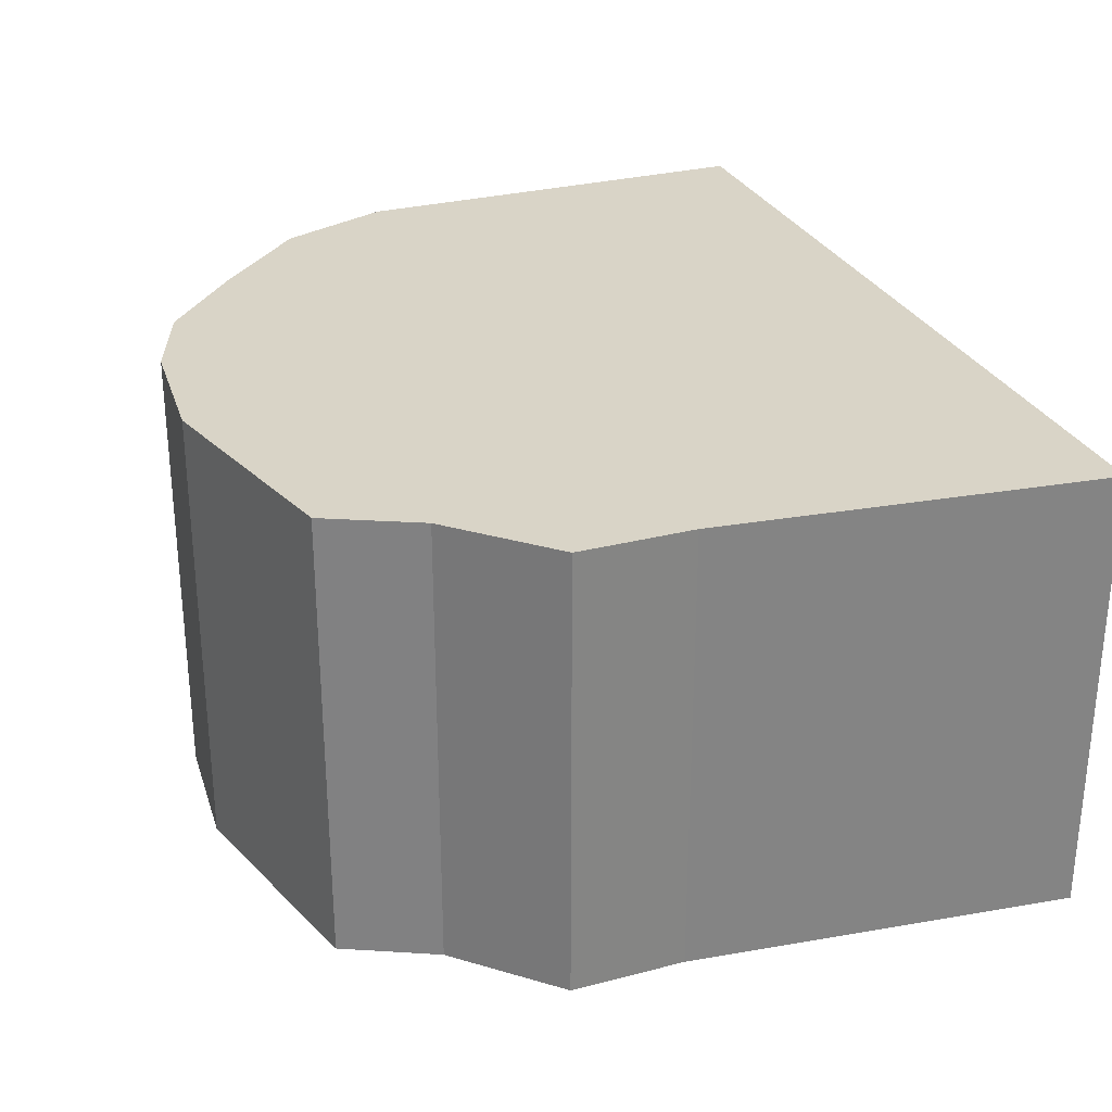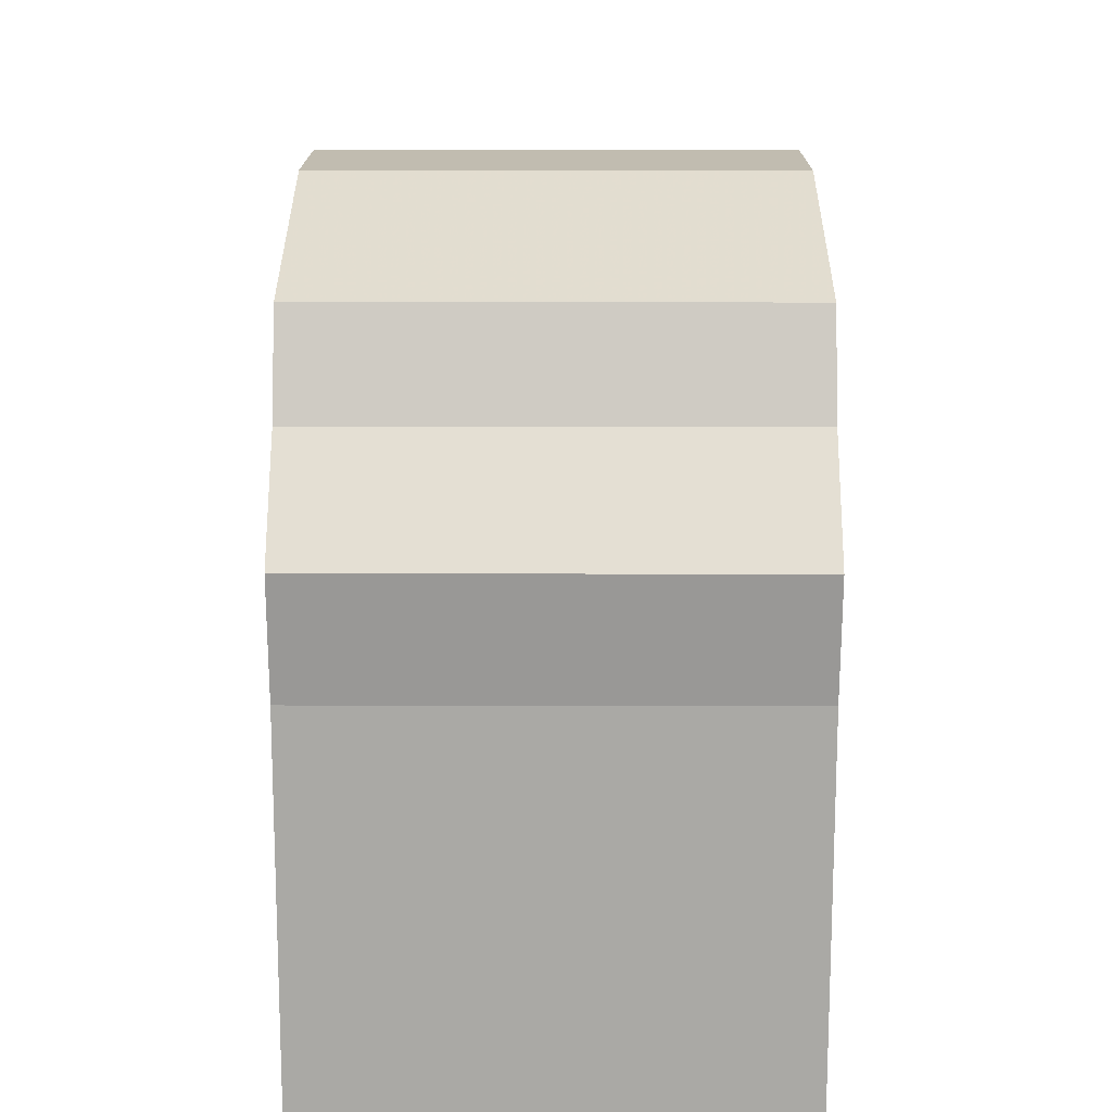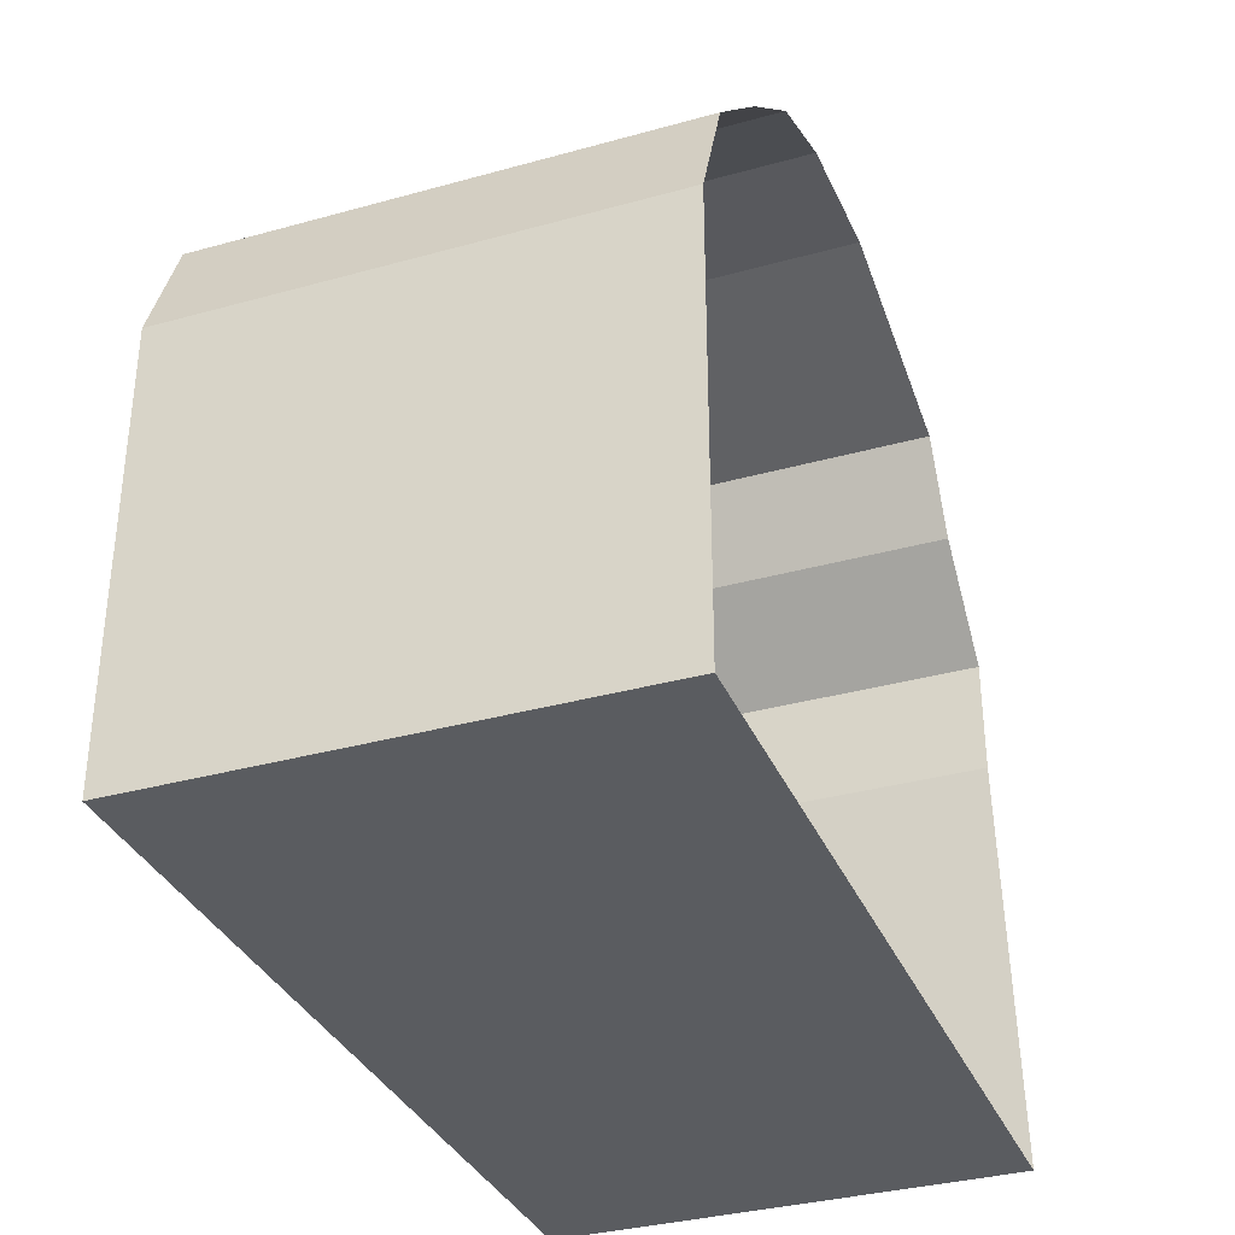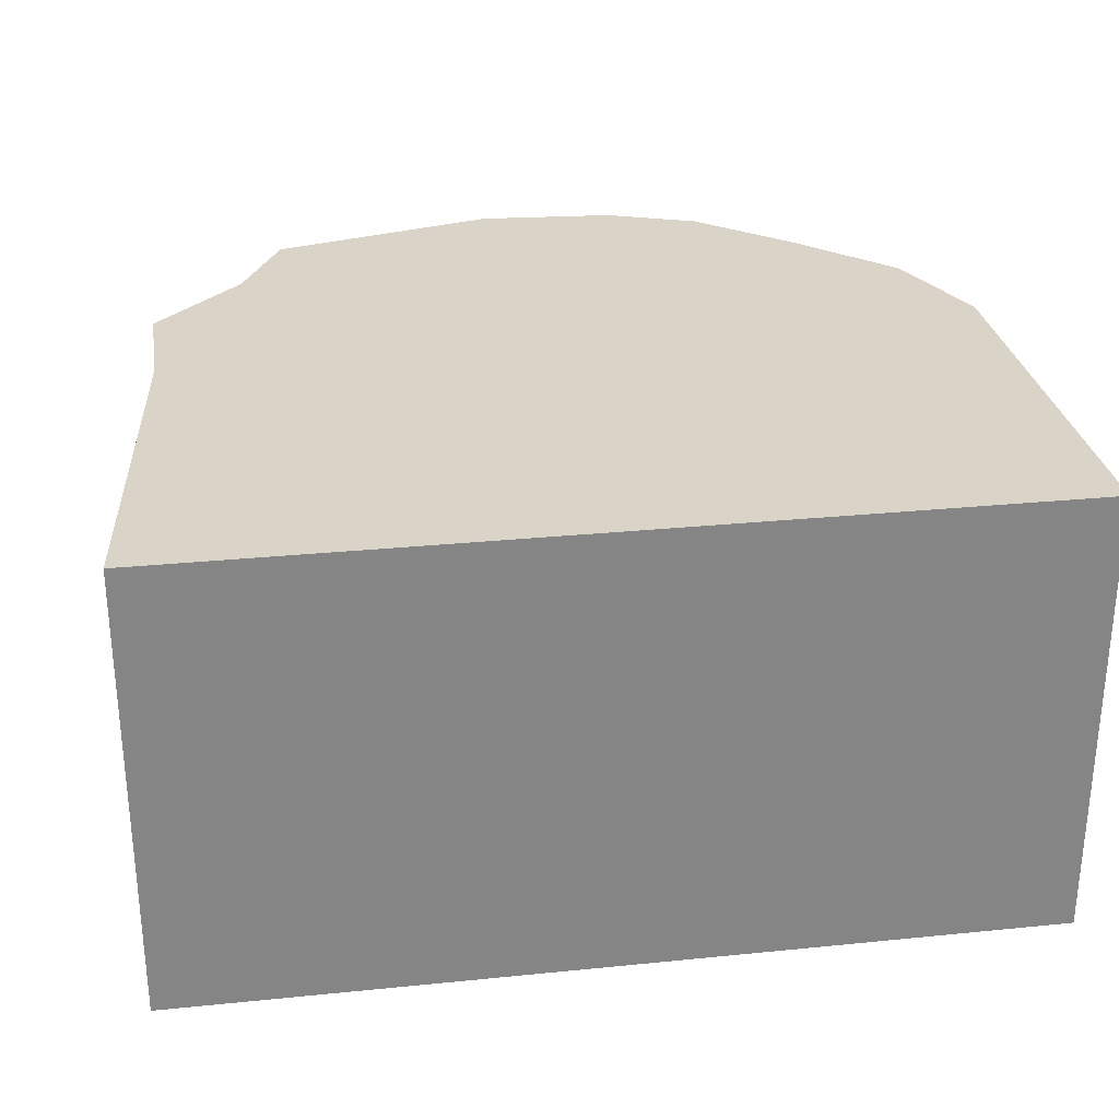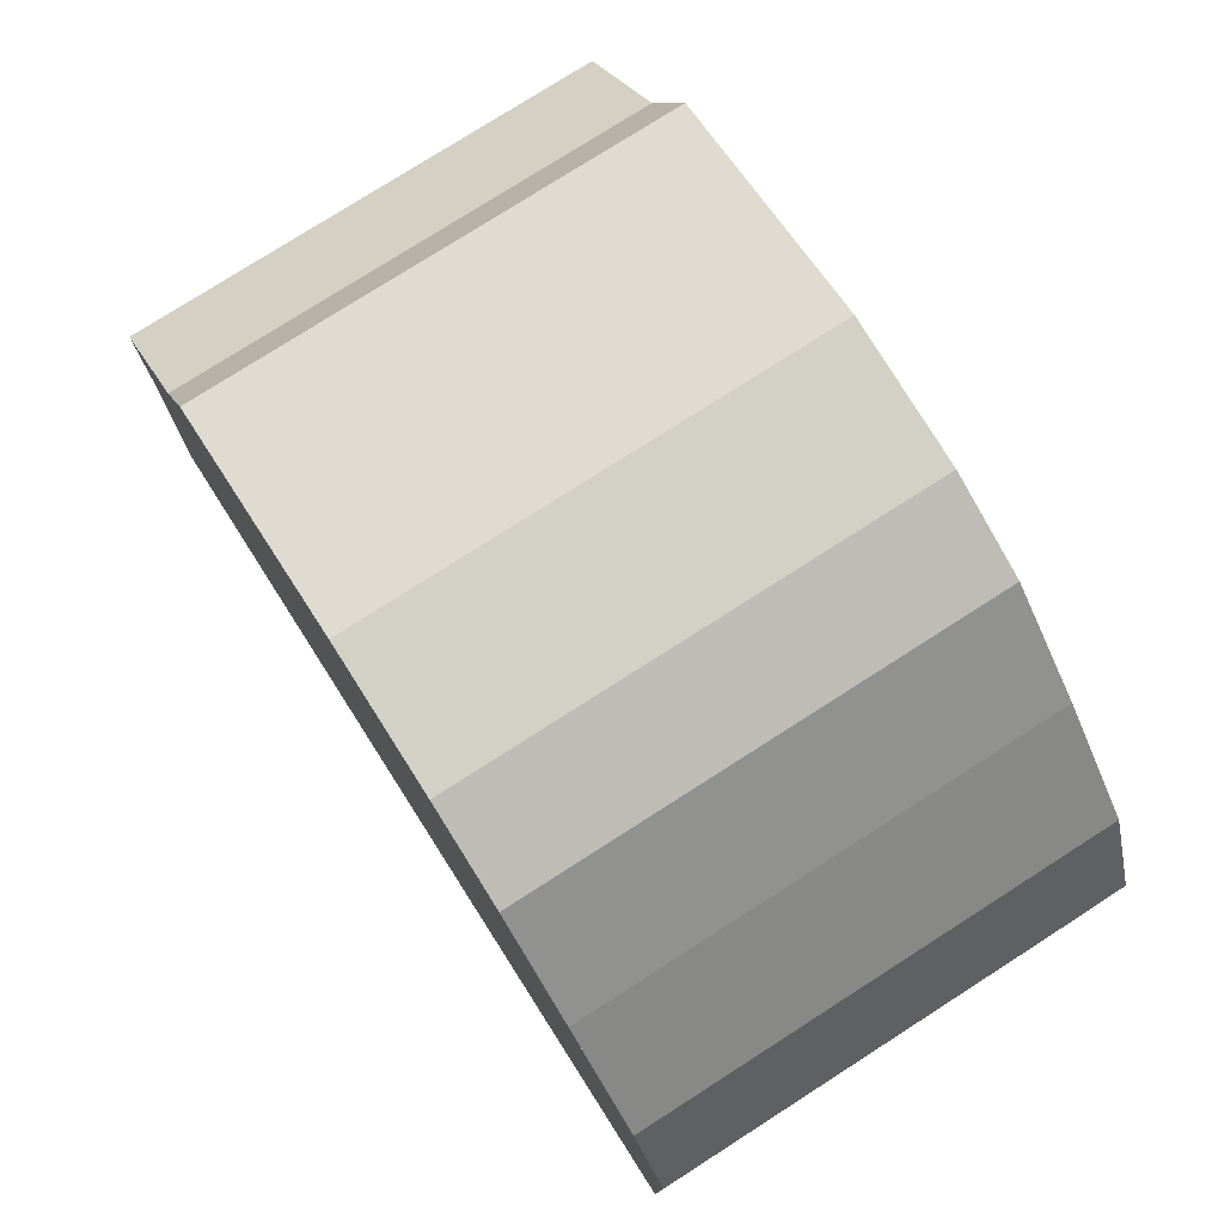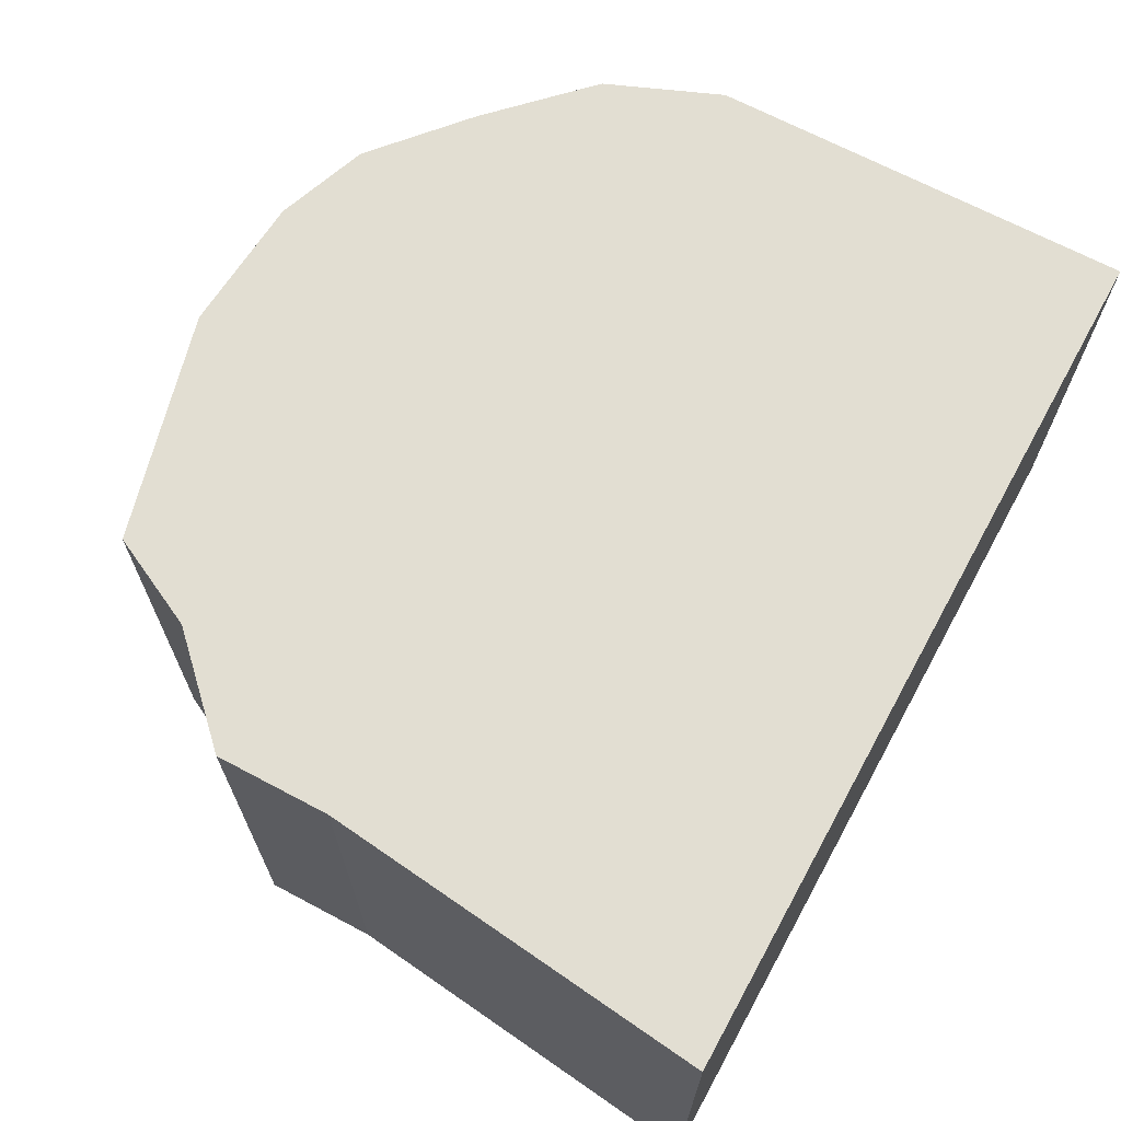
<metadata>
{"format":"obj","ext":"obj","renderer":"f3d","projection":"perspective","resolution":1024,"background":"white","views":[{"elev":28.7,"azim":68.7,"up":"+Y"},{"elev":21.4,"azim":90.2,"up":"+Z"},{"elev":-34.5,"azim":-69.5,"up":"+Z"},{"elev":28.8,"azim":170.7,"up":"+Y"},{"elev":77.5,"azim":-122.6,"up":"+Z"},{"elev":67.9,"azim":118.0,"up":"+Y"}]}
</metadata>
<code>
v 8 0 -2.5
v 9 0 -11
v -10 0 -11.25
v -10 0 -2
v -9 0 0.5
v -7 0 2.5
v -5 0 4.25
v -3 0 5
v 0 0 5.25
v 2 0 4.75
v 5 0 4
v 6 0 2
v 8 0 0
v 8 0 -2.5
v 8 10 -2.5
v 9 10 -11
v -10 10 -11.25
v -10 10 -2
v -9 10 0.5
v -7 10 2.5
v -5 10 4.25
v -3 10 5
v 0 10 5.25
v 2 10 4.75
v 5 10 4
v 6 10 2
v 8 10 0
v 8 10 -2.5
v 8 10 -2.5
v 8.5 10 -6.75
v 9 10 -11
v -0.5 10 -11.12
v -10 10 -11.25
v -10 10 -6.625
v -10 10 -2
v -9.5 10 -0.75
v -9 10 0.5
v -8 10 1.5
v -7 10 2.5
v -6 10 3.375
v -5 10 4.25
v -4 10 4.625
v -3 10 5
v -1.5 10 5.125
v 0 10 5.25
v 1 10 5
v 2 10 4.75
v 3.5 10 4.375
v 5 10 4
v 5.5 10 3
v 6 10 2
v 7 10 1
v 8 10 0
v 8 10 -1.25
v 8 10 -1.875
v 2.247 10 -5.331
v -6.125 10 -1.375
v -3.34 10 1.344
v 1.569 10 -0.1607
v -8 10 -2.075
v -3.935 10 2.931
v -0.5098 10 2.305
v 2.174 10 2.26
v 4.639 10 -1.562
v -5.51 10 -5.884
v 0.1458 10 3.708
v 4.055 10 1.652
v 6.334 10 -1.562
v 7.079 10 -2.188
v 8.25 10 -4.625
v 5.487 10 -3.329
v 8.125 10 -3.562
f 15 1 2
f 2 16 15
f 16 2 3
f 3 17 16
f 17 3 4
f 4 18 17
f 18 4 5
f 5 19 18
f 19 5 6
f 6 20 19
f 20 6 7
f 7 21 20
f 21 7 8
f 8 22 21
f 22 8 9
f 9 23 22
f 23 9 10
f 10 24 23
f 24 10 11
f 11 25 24
f 25 11 12
f 12 26 25
f 26 12 13
f 13 27 26
f 27 13 14
f 14 28 27
f 28 14 1
f 1 15 28
f 30 31 56
f 31 32 56
f 37 38 57
f 38 39 57
f 39 58 57
f 57 58 59
f 36 37 60
f 37 57 60
f 34 35 60
f 35 36 60
f 40 41 61
f 41 42 61
f 42 43 61
f 43 44 61
f 39 40 61
f 58 39 61
f 58 62 59
f 44 62 61
f 58 61 62
f 47 48 63
f 59 62 63
f 56 59 64
f 32 33 65
f 33 34 65
f 32 65 56
f 57 59 65
f 56 65 59
f 57 65 60
f 60 65 34
f 44 45 66
f 62 44 66
f 45 46 66
f 46 47 66
f 63 66 47
f 62 66 63
f 48 49 67
f 49 50 67
f 48 67 63
f 50 51 67
f 51 52 67
f 52 64 67
f 59 63 67
f 59 67 64
f 52 53 68
f 53 54 68
f 52 68 64
f 54 55 69
f 54 69 68
f 29 69 55
f 64 71 56
f 64 68 71
f 68 69 71
f 30 56 71
f 30 71 70
f 69 29 72
f 70 71 72
f 69 72 71

</code>
